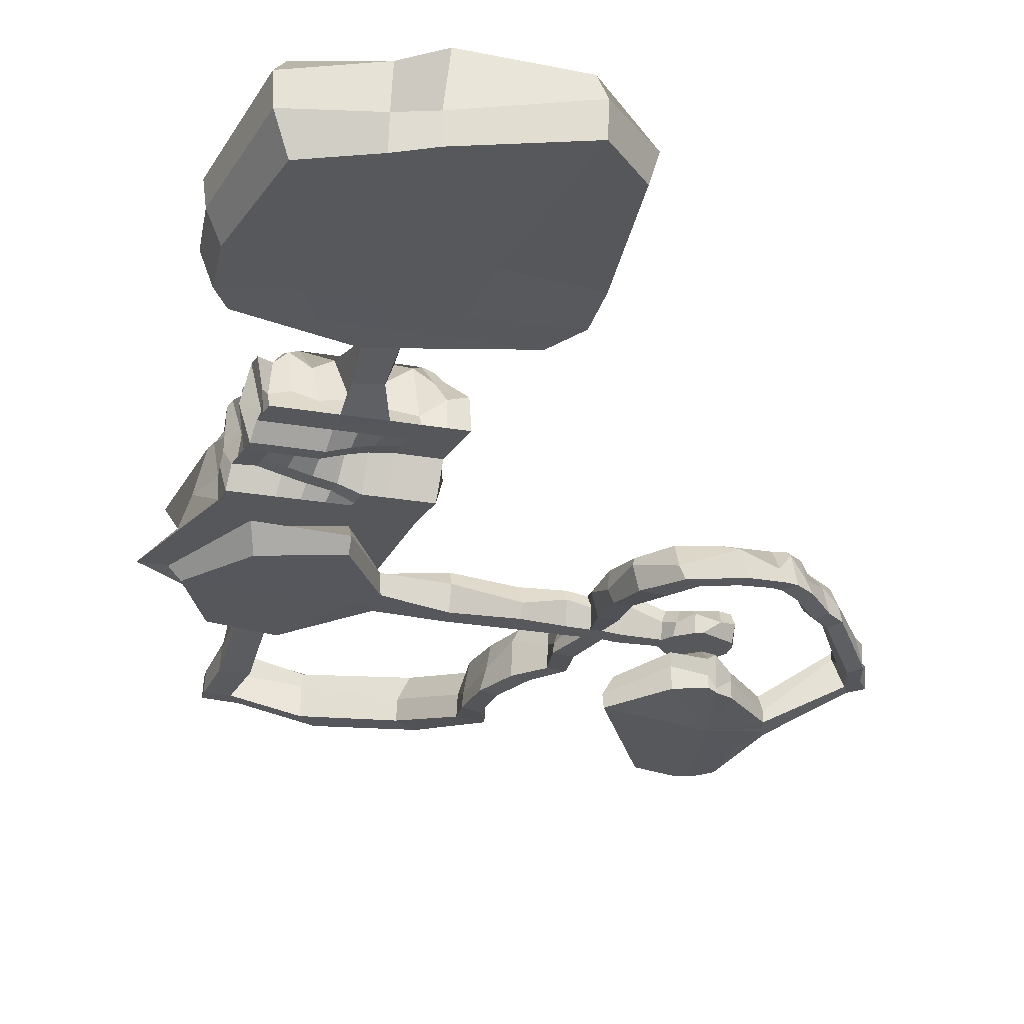
<metadata>
{"format":"obj","ext":"obj","renderer":"f3d","projection":"perspective","resolution":1024,"background":"white","views":[{"elev":-27.9,"azim":162.3,"up":"+Y"}]}
</metadata>
<code>
o Plane_Plane.001
v -14.78 0 10.89
v 10.94 0 12.16
v -16.45 0 -7.786
v 13.09 0 -6.123
v -18.61 0 4.15
v 16.55 0 6.459
v 17.07 0 -0.8449
v -18.47 0 -3.428
v -6.122 0 14.52
v 0.8803 0 -14.59
v -6.122 0 9.837
v -6.122 0 -5.081
v 6.939 0 14.46
v 4.596 0 -12.88
v 6.939 0 9.837
v 6.939 0 -3.135
v 37.24 0 8.357
v 37.76 0 -0.4388
v 65.17 0 8.357
v 65.69 0 -1.295
v 88.41 0 6.793
v 88.93 0 -2.441
v 47.69 0 -1.62
v 44.31 0 7.255
v 54.74 0 7.444
v 53.27 0 -1.21
v 50.45 0.5109 31.54
v 61.66 0.4392 30.08
v 46.69 -3.789 -22.74
v 57.12 -3.789 -22.74
v 48.3 -6.986 -45.42
v 57.32 -6.986 -45.42
v 46.69 3.28 54.24
v 56.62 3.615 54.34
v 60.12 3.925 71.73
v 70.16 4.258 70.15
v 41.22 -12.39 -70.22
v 54.19 -11.74 -70.27
v 30.83 -13.65 -87.06
v 39.72 -13.58 -90.83
v 13.87 -13.19 -91.91
v 13.77 -13.29 -100.1
v -0.05793 -12.96 -93.27
v -5.051 -12.67 -99.91
v -6.109 -12.69 -92.04
v -11.3 -12.54 -98.67
v -15.22 -14.34 -87.97
v -20.15 -13.82 -94.69
v -27.87 -17.31 -77.3
v -32.8 -16.79 -84.02
v -37.16 -17.52 -70.94
v -42.08 -17 -77.65
v -57.85 -26.62 -46.39
v -62.89 -26.6 -53.31
v -67.71 -26.23 -24.55
v 16.93 -6.968 -87.45
v -63.11 -26.72 -31.41
v -67.5 -26.75 -39.51
v -74.82 -25.46 -29.17
v 42.77 -7.355 -91.3
v -26.66 -43.95 -17.22
v -32.01 -44.55 -5.29
v 11.22 -42.39 -43.57
v -9.653 -45.16 55.57
v -30.35 -44.27 -7.439
v 51.78 -45.46 -13.79
v -2.433 -43.39 -37.72
v -21.69 -44.56 51.86
v -4.386 -44.9 -2.139
v -28.7 -44 -9.589
v 26.9 -42.51 -37.41
v 33.88 -1.564 -82.6
v -16.53 -44.93 54.22
v 57.24 0.7593 -70.74
v 13.21 -45.74 49.31
v 6.588 -43.8 -42.03
v -26.85 -44.43 46.65
v 41.54 -6.82 -65.05
v 60.38 -0.7626 -45.89
v 46.64 5.928 -41.54
v 60.18 8.491 -23.21
v -25.33 -44.23 11.64
v 47.34 2.52 -19.67
v 54.81 8.255 -7.931
v 49.21 9.299 -2.925
v 70.27 3.096 92.26
v 80.32 3.429 90.68
v 70.52 5.382 120.5
v 81.34 5.714 118.4
v 62.33 9.309 141.3
v 78.08 9.642 139.3
v 87.34 19.5 185.2
v 100.3 20.38 178.1
v 137.2 26.39 212.3
v 147.1 27.01 202.9
v 197.9 38.04 219.7
v 198.5 37.79 212.3
v 184.1 37.08 209.9
v 178.2 37.05 218.7
v 195.9 39.02 184.1
v 179.8 38.81 181.6
v 198.1 45.57 124.3
v 183 45 122.3
v 257.9 48.79 89.91
v 142.6 51.53 87.49
v 232.5 49.73 15.92
v 137.1 50.52 11.73
v 122.5 -0.2622 10.52
v 123 -0.2622 0.6402
v 158.1 -0.8129 8.792
v 158.7 -0.8129 -8.688
v 230 -1.358 42.39
v 224.1 -2.238 -33.06
v 158.4 -0.8129 0.03624
v 250 -2.211 2.164
v 183.3 -1.291 -44.85
v 194.8 -1.021 48.33
v 170.5 -1.512 2.437
v 158.8 11.6 -6.774
v 228.3 9.457 -43.88
v 235.5 10.34 45.38
v 158.3 11.6 7.886
v 222.8 69.26 -44.62
v 127.4 70.04 -48.82
v 184.8 50.12 13.82
v 166.4 69.64 -47.38
v 132.2 70.42 -18.55
v 227.6 61.65 -14.35
v 179.9 65.83 -16.45
v 160.9 50.32 12.78
v 151.2 69.85 -47.77
v 134.7 50.31 -3.41
v 225.2 69.46 -29.48
v 208.6 49.93 14.87
v 198.9 69.45 -45.67
v 129.8 70.25 -33.68
v 230 61.67 0.7881
v 177.5 69.85 -31.58
v 182.4 54.1 -1.311
v 156.1 70.23 -17.5
v 203.8 61.84 -15.4
v 206.2 59.15 -0.2614
v 158.5 50.12 -2.36
v 153.7 70.05 -32.63
v 201.3 69.66 -30.53
v 149 50.42 12.25
v 139.3 69.95 -48.29
v 135.9 50.41 4.158
v 224 69.36 -37.05
v 196.7 50.02 14.35
v 189.8 69.43 -46.16
v 131 70.32 -26.11
v 228.8 61.57 -6.78
v 176.3 69.75 -39.15
v 181.1 54.13 -8.879
v 144.2 70.33 -18.02
v 191.9 61.94 -15.92
v 172.9 50.22 13.3
v 133.5 50.21 -10.98
v 226.4 61.54 -21.92
v 220.5 49.83 15.4
v 210.8 69.36 -45.14
v 128.6 70.14 -41.25
v 231.3 49.63 5.69
v 178.7 65.73 -24.01
v 183.6 50.02 3.591
v 168.7 68.67 -16.97
v 215.7 61.74 -14.87
v 205 59.36 -7.829
v 207.4 49.83 4.641
v 194.3 56.37 -0.7861
v 218.1 62.34 0.2633
v 157.3 50.02 -9.928
v 159.7 50.22 5.207
v 146.6 50.22 -2.885
v 170.4 50.02 0.1261
v 152.4 69.95 -40.2
v 154.9 70.13 -25.06
v 141.7 70.15 -33.16
v 165.6 69.95 -32.11
v 200.1 69.56 -38.1
v 202.6 61.74 -22.96
v 189.4 69.75 -31.06
v 213.3 69.56 -30.01
v 214.5 61.64 -22.44
v 190.6 61.84 -23.49
v 188.2 69.65 -38.62
v 167.5 68.57 -24.54
v 143 70.23 -25.59
v 140.5 70.05 -40.72
v 171.7 50.12 3.067
v 147.8 50.32 4.683
v 145.4 50.11 -10.45
v 219.3 49.73 5.166
v 195.5 49.92 4.116
v 193.1 56.42 -8.354
v 216.9 62.24 -7.304
v 169.2 49.92 -9.403
v 164.4 69.85 -39.67
v 212.1 69.46 -37.58
v 174 77.16 -66.44
v 189.7 75.38 -65.2
v 189.7 69.43 -46.55
v 174.2 81.69 -93.82
v 191.7 79.92 -89.19
v 110.7 83.56 -241.4
v 254.7 81.78 -216.1
v 198.2 82.67 -242.4
v 98.39 82.66 -130.5
v 264.7 80.85 -116.6
v 190.6 81.74 -125.2
v 137 83.11 -265.9
v 111.6 82.16 -109.1
v 267.7 81.31 -148.1
v 218.1 82.22 -232.2
v 99.17 84.36 -159
v 255 80.38 -102.2
v 194.4 82.2 -165.4
v 186.7 81.27 -102.8
v 153.4 82.18 -125.5
v 227.4 81.29 -124.9
v 214 80.83 -102.5
v 163.8 81.72 -103.2
v 151.1 82.65 -165.7
v 232.4 81.76 -165.1
v 174.5 108.6 -97.02
v 195.6 97.84 -93.01
v 105.2 101.5 -241
v 263.7 99.71 -224.2
v 198.5 100.6 -242
v 92.62 100.6 -126.5
v 271.4 98.77 -116.2
v 137.3 101 -268.9
v 102.3 100.1 -108.7
v 275.2 99.24 -147.7
v 218.4 100.2 -235.1
v 93.66 102.3 -158.6
v 261.7 98.31 -101.8
v 174.6 121.8 -104
v 192.1 120 -97.86
v 105.3 123.7 -207.1
v 263.8 121.9 -219.6
v 198.6 122.8 -254.4
v 92.7 122.7 -115.8
v 265.5 120.9 -117.6
v 137.4 123.2 -254.8
v 102.4 122.3 -102.8
v 275.3 121.4 -137
v 218.5 122.3 -239.7
v 93.75 124.5 -147.9
v 255.7 120.5 -107
v 167.8 131.4 -108.6
v 185.3 129.6 -105.1
v 116.1 133.2 -192.8
v 257 131.4 -215.4
v 191.8 132.3 -238.9
v 102.2 132.3 -129.1
v 263.5 130.5 -126.5
v 130.6 132.8 -215.8
v 109.2 131.8 -110.4
v 268.5 131 -132.7
v 211.7 131.9 -226.1
v 105.7 134 -143.6
v 255 130 -111.1
v 171.9 83.37 -35.19
v 183 84.24 -36.35
v 168.9 90.9 -62.97
v 186.1 89.12 -61.74
v 178.9 99.98 -95.39
v 187.4 96.86 -88.84
v 165.6 97.13 -35.97
v 190.5 105.6 -33.74
v 169.5 101.5 -60.3
v 187.1 99.75 -59.06
v 170 118.3 -96.14
v 189.6 116.1 -90.96
v 232.7 64.37 19.55
v 133.9 71.63 15.35
v 223 77.29 -40.99
v 127.6 90.42 -45.19
v 136.1 78.51 -11.72
v 227.8 69.93 -10.72
v 151.4 76.43 -44.14
v 134.9 71.78 0.2182
v 222.5 76.75 -25.85
v 199.1 77.46 -42.04
v 133.1 80.04 -30.05
v 233.7 69.49 4.416
v 139.5 84.58 -49.04
v 138.1 65.05 7.786
v 224.2 84 -33.42
v 128.6 84.96 -22.49
v 225.9 83.22 -3.152
v 129.2 64.85 -7.35
v 231.8 83.49 -18.29
v 211 83.99 -36.1
v 128.8 84.78 -37.62
v 234 64.27 9.318
v 234.4 85.59 25.92
v 139.1 86.38 21.72
v 220 98.56 -34.63
v 136.5 105.9 -30.38
v 134.2 106.3 -8.554
v 225.8 97.51 -5.622
v 153.2 105.7 -37.78
v 136.6 86.18 6.582
v 227.2 105.3 -19.49
v 200.9 99.6 -33.53
v 131.8 106.1 -23.69
v 232 97.53 10.78
v 141.7 101.9 -33.9
v 137.9 86.28 14.15
v 225.9 105.2 -27.06
v 137.8 100.6 -16.12
v 230.8 97.43 3.212
v 135.4 86.08 -0.986
v 228.4 97.41 -11.92
v 212.8 105.2 -35.15
v 135.5 101.9 -26.98
v 229.7 85.49 15.68
v 231.2 93.09 36.07
v 146.8 93.87 27.89
v 215.3 112.4 -12.55
v 137.9 113.4 -23.72
v 173.5 113 -27.23
v 139.4 113.8 1.602
v 226.4 105 5.8
v 158.4 113.2 -19.98
v 144.2 93.67 16.74
v 220.5 112.8 0.06716
v 206.1 112.8 -25.52
v 137 113.6 -13.53
v 228.8 105 20.94
v 146.5 113.3 -28.14
v 143 93.77 24.31
v 217.8 112.7 -7.658
v 196.9 112.8 -16.28
v 141.3 113.7 -5.965
v 223 104.9 13.37
v 140.6 102.4 11.87
v 221 108.1 3.302
v 212.8 112.7 -20.55
v 140.2 113.5 -17.74
v 230 92.99 25.84
v 193.6 62.52 126.7
v 183.5 57.71 119.4
v 238.3 71.32 91.96
v 153.7 60.98 89.88
v 240.7 64.18 41.35
v 134 71.5 41.61
v 197.3 78.96 118.4
v 181.3 78.28 116.5
v 244.9 82.14 94.28
v 145.3 84.88 86.26
v 236.1 86.04 32.44
v 137.5 86.9 25.27
v 42.93 9.432 8.175
v 52.94 13.46 7.262
v 50 7.23 31.18
v 61.12 5.56 29.72
v 46.14 15.77 53.87
v 56.07 16.1 53.98
v 59.57 21.33 71.37
v 69.62 23.2 69.79
v 63.11 10.83 91.89
v 76.97 15.91 90.32
v 69.97 17.87 120.1
v 80.79 13.47 118.1
v 61.79 14.69 140.9
v 77.54 22.13 138.9
v 86.8 37.85 184.9
v 99.72 32.86 177.8
v 136.6 36.41 211.9
v 146.5 45.78 205.5
v 197.3 50.53 219.3
v 197.9 50.28 211.9
v 183.5 49.56 209.6
v 177.6 45.69 218.3
v 195.4 51.5 183.8
v 179.3 44.17 181.3
v 46.66 19.86 5.125
v 53.91 17.97 4.185
v 49.34 26.13 30.8
v 54.9 26.06 29.34
v 50.25 28.9 55.87
v 55.5 29.23 53.59
v 59 29.54 70.98
v 66.24 29.88 69.41
v 69.15 28.71 91.51
v 74.71 29.05 89.93
v 72.38 31 119.4
v 77.56 31.33 117.7
v 68.3 34.93 140.5
v 71.95 35.26 138.5
v 91.12 45.11 184.5
v 93.27 45.99 177.4
v 136 52.01 206.5
v 146 52.63 205.1
v 190.7 63.66 215.2
v 188.7 63.41 211.5
v 182.9 62.69 209.2
v 177 62.67 213.7
v 190.3 64.64 183.4
v 184.5 64.42 180.9
v 16.55 6.201 7.408
v 17.07 9.124 -2.069
v 37.24 9.457 10.23
v 37.76 14.21 -4.992
v 14.67 14.73 5.653
v 14.08 15.82 -0.236
v 33.1 20.8 6.961
v 31.62 20.25 -2.02
v 50.04 18.83 -3.225
v -18.35 6.141 11.55
v 10.94 9.969 14.82
v -17.6 8.89 -10.28
v 13.09 5.271 -10.86
v -20 9.856 4.677
v -19.26 6.115 -3.276
v -6.124 10.42 16.87
v -8.467 6.709 -14.87
v 6.937 5.009 17.76
v 4.594 9.421 -14.87
v -10.35 15.27 5.411
v 9.851 14.2 11.3
v -17.06 15.82 -6.681
v 8.464 14.98 -4.922
v -14.21 14.79 2.786
v -18.66 15.2 -3.887
v -4.756 13.56 12.56
v -10.8 16.59 -6.934
v 4.807 13.56 12.61
v 3.931 13.76 -8.533
v 65.21 6.469 12.22
v 65.72 13.13 -3.399
v 88.44 13.13 9.48
v 88.96 6.197 -7.449
v 122.5 6.838 16.08
v 123.1 12.87 -3.316
v 65.21 18.1 8.428
v 65.73 18.1 -2.787
v 88.45 18.1 4.931
v 88.97 18.1 0.5111
v 54.81 16.9 -2.324
v 122.5 15.27 13.13
v 123.1 20.19 -0.4965
v 157.7 12.9 1.517
v 158.3 13.14 -2.585
v 256.4 4.614 2.097
v 183.5 5.656 -50.22
v 191.4 10.67 51.48
v 227.3 15.19 -27.41
v 223.4 16.07 13.62
v 239.4 15.22 0.8215
v 182.4 16.14 -39.51
v 190.4 16.41 22.98
v 16.82 0.2981 -100.6
v 2.998 1.096 -88.8
v -1.995 -6.449 -100.4
v -3.053 -6.467 -87.58
v -8.248 1.72 -99.14
v -12.17 -1.916 -83.51
v -17.09 -7.594 -95.16
v -24.81 -11.08 -72.84
v -29.74 -4.211 -84.49
v -34.1 -5.049 -66.47
v -39.03 -10.78 -81.09
v -54.8 -20.4 -41.93
v -59.83 -11.83 -53.78
v -66.83 -20.78 -19.76
v -58.39 -12.4 -29.16
v -66.81 -20.53 -44.27
v -75.47 -13.29 -29.64
v 16.92 5.39 -87.45
v 42.77 5.002 -86.38
v 38.94 4.929 -82.6
v 54.4 6.837 -65.81
v 48.65 6.187 -65.77
v 57.73 11.59 -40.96
v 53.67 11.59 -40.96
v 55.94 14.79 -18.29
v 52.56 14.79 -18.29
v 24.35 5.292 -91.74
v 2.993 5.618 -88.81
v -2 5.908 -92.58
v -6.544 5.891 -88.67
v -8.253 6.036 -94.21
v -12.17 4.244 -86.58
v -17.1 4.763 -90.23
v -24.82 1.273 -72.84
v -24.82 4.569 -79.56
v -34.11 1.057 -66.48
v -39.03 1.576 -73.2
v -54.8 -8.04 -41.93
v -52.46 -8.021 -48.85
v -64.77 -9.188 -18.56
v -59.55 -7.728 -26.12
v -69.43 -8.171 -40.87
v -69.45 -6.875 -24.71
v -26.38 -38.55 -18.18
v -31.73 -39.14 -3.207
v -24.89 -30.79 -16.63
v -30.24 -31.38 -10.81
v 11.27 -36.12 -43.3
v -9.61 -40.74 55.84
v 52.25 -38.57 -13.52
v -2.39 -34.66 -37.45
v -21.64 -39.85 52
v 26.94 -30.95 -37.13
v -16.48 -36.48 54.49
v 13.25 -36.13 49.58
v 6.631 -41.2 -41.76
v -26.8 -35.79 46.93
v 11.93 -28.74 -45.36
v -8.646 -28.25 56.39
v 47.48 -29.92 -15.57
v -1.729 -31.64 -39.51
v -20.98 -29.12 51.76
v 27.6 -24.89 -39.19
v -15.82 -31.28 54.42
v 13.92 -33.85 44.35
v 7.292 -25.39 -43.81
v -26.13 -31.75 44.75
v -16.43 -24.8 -12.88
v 11.78 -21.82 -38.25
v -9.096 -24.59 48.88
v 37.77 -24.88 -17.3
v -1.875 -22.82 -28.92
v -19.01 -23.99 43.73
v 21.75 -21.93 -30.55
v -15.97 -24.36 47.53
v 1.2 -25.17 45.79
v 7.145 -23.22 -36.71
v -20.76 -23.86 39.97
f 16 7 4 14
f 13 2 6 15
f 15 6 7 16
f 5 11 12 8
f 1 9 11 5
f 8 12 10 3
f 11 15 16 12
f 9 13 15 11
f 12 16 14 10
f 17 24 357 407
f 21 108 438 436
f 19 21 436 434
f 18 7 406 408
f 23 24 25 26
f 36 34 362 364
f 38 40 60 74
f 54 58 472 469
f 96 97 376 375
f 101 98 377 380
f 39 37 78 72
f 46 48 463 461
f 26 30 81 84
f 47 45 460 462
f 29 23 85 83
f 32 38 74 79
f 59 55 470 473
f 57 53 468 471
f 459 461 487 485
f 37 31 80 78
f 44 46 461 459
f 57 55 62 65 70 61
f 69 73 64 75
f 69 66 71
f 60 457 483 475
f 82 77 68 69
f 469 472 498 495
f 65 82 69
f 65 62 77 82
f 61 69 67
f 61 70 69
f 70 65 69
f 76 69 71 63
f 67 69 76
f 471 468 494 497
f 69 75 66
f 80 83 482 480
f 69 68 73
f 458 56 474 484
f 91 89 368 370
f 92 94 373 371
f 27 33 361 359
f 95 93 372 374
f 86 88 367 365
f 34 28 360 362
f 24 27 359 357
f 94 99 378 373
f 105 107 350 348
f 105 104 106 161 134 150 125 158 130 146 107
f 110 108 438 122
f 109 108 110 114 111
f 112 117 451 121
f 116 113 120 450
f 111 114 118 116
f 114 110 117 118
f 116 118 115 113
f 118 117 112 115
f 200 149 123 162
f 199 154 126
f 198 155 129 167
f 197 153 128 168
f 196 169 141 157
f 195 170 142 171
f 194 164 137 172
f 193 173 140 156
f 192 174 143 175
f 191 166 139 176
f 190 177 131 147
f 189 178 144 179
f 188 165 138 180
f 187 181 135 151
f 186 182 145 183
f 185 160 133 184
f 182 185 184 145
f 141 168 185 182
f 168 128 160 185
f 165 186 183 138
f 129 157 186 165
f 157 141 182 186
f 154 187 151 126
f 138 183 187 154
f 183 145 181 187
f 178 188 180 144
f 140 167 188 178
f 167 129 165 188
f 152 189 179 136
f 127 156 189 152
f 156 140 178 189
f 163 190 147 124
f 136 179 190 163
f 179 144 177 190
f 174 191 176 143
f 130 158 191 174
f 158 125 166 191
f 148 192 175 132
f 107 146 192 148
f 146 130 174 192
f 159 193 156 127
f 132 175 193 159
f 175 143 173 193
f 170 194 172 142
f 134 161 194 170
f 161 106 164 194
f 166 195 171 139
f 125 150 195 166
f 150 134 170 195
f 155 196 157 129
f 139 171 196 155
f 171 142 169 196
f 169 197 168 141
f 142 172 197 169
f 172 137 153 197
f 173 198 167 140
f 143 176 198 173
f 176 139 155 198
f 177 199 126 131
f 144 180 199 177
f 180 138 154 199
f 181 200 162 135
f 145 184 200 181
f 184 133 149 200
f 225 214 207 215
f 224 218 208 212
f 223 219 211 220
f 222 217 210 221
f 219 222 221 211
f 270 269 267 268
f 213 223 220 209
f 213 204 205 217 222 219 223
f 216 224 212 206
f 209 220 224 216
f 220 211 218 224
f 218 225 215 208
f 211 221 225 218
f 221 210 214 225
f 204 213 234 226
f 207 214 235 229
f 212 208 230 233
f 208 215 236 230
f 213 209 231 234
f 209 216 237 231
f 214 210 232 235
f 210 217 238 232
f 215 207 229 236
f 216 206 228 237
f 206 212 233 228
f 217 205 227 238
f 231 237 250 244
f 227 226 239 240
f 232 238 251 245
f 233 230 243 246
f 234 231 244 247
f 228 233 246 241
f 235 232 245 248
f 226 234 247 239
f 236 229 242 249
f 229 235 248 242
f 237 228 241 250
f 230 236 249 243
f 238 227 240 251
f 248 245 258 261
f 239 247 260 252
f 249 242 255 262
f 242 248 261 255
f 250 241 254 263
f 243 249 262 256
f 251 240 253 264
f 244 250 263 257
f 240 239 252 253
f 245 251 264 258
f 246 243 256 259
f 247 244 257 260
f 241 246 259 254
f 259 256 262 255 261 258 264 253 252 260 257 263 254
f 267 265 271 273
f 269 267 273 275
f 204 201 267 269
f 201 126 265 267
f 202 205 270 268
f 151 202 268 266
f 271 272 274 273
f 274 276 275 273
f 265 266 272 271
f 268 270 276 274
f 266 268 274 272
f 270 269 275 276
f 204 205 202 201
f 202 151 126 201
f 205 270 227
f 276 240 227 270
f 204 226 269
f 269 226 239 275
f 275 239 240 276
f 226 269 270 227
f 268 266 265 267
f 124 147 289 280
f 160 128 282 295
f 135 162 296 286
f 153 137 288 293
f 107 148 290 278
f 136 163 297 287
f 123 149 291 279
f 147 131 283 289
f 162 123 279 296
f 137 164 298 288
f 148 132 284 290
f 163 124 280 297
f 149 133 285 291
f 164 106 277 298
f 132 159 294 284
f 127 152 292 281
f 133 160 295 285
f 151 135 286 266
f 128 153 293 282
f 159 127 281 294
f 131 126 265 283
f 152 136 287 292
f 285 295 317 307
f 283 265 271 305
f 280 289 311 302
f 292 287 309 314
f 286 296 318 308
f 278 290 312 300
f 293 288 310 315
f 287 297 319 309
f 279 291 313 301
f 294 281 303 316
f 288 298 320 310
f 295 282 304 317
f 289 283 305 311
f 281 292 314 303
f 296 279 301 318
f 290 284 306 312
f 282 293 315 304
f 297 280 302 319
f 291 285 307 313
f 284 294 316 306
f 298 277 299 320
f 266 286 308 272
f 312 306 329 335
f 304 315 339 327
f 319 302 324 343
f 313 307 330 336
f 306 316 340 329
f 320 299 321 344
f 272 308 331 337
f 307 317 341 330
f 305 271 325 328
f 302 311 334 324
f 314 309 332 338
f 308 318 342 331
f 300 312 335 322
f 315 310 333 339
f 309 319 343 332
f 301 313 336 323
f 316 303 326 340
f 310 320 344 333
f 271 272 337 325
f 317 304 327 341
f 311 305 328 334
f 303 314 338 326
f 318 301 323 342
f 348 350 356 354
f 102 104 347 345
f 377 374 398 401
f 106 104 347 349
f 105 103 346 348
f 104 102 103 105
f 352 351 353 354
f 348 346 352 354
f 346 345 351 352
f 349 347 353 355
f 345 347 353 351
f 347 348 354 353
f 334 328 325 337 331 342 323 336 330 326 338 332 343 324
f 341 327 340 326 330
f 335 329 340 327 339 333 344 321 322
f 107 278 350
f 300 356 350 278
f 106 349 277
f 277 349 355 299
f 321 355 353
f 322 354 356 300
f 321 353 354 322
f 347 345 346 348
f 321 299 355
f 366 364 388 390
f 376 379 403 400
f 367 369 393 391
f 357 359 383 381
f 375 376 400 399
f 380 377 401 404
f 370 368 392 394
f 360 358 382 384
f 371 373 397 395
f 361 363 387 385
f 374 372 396 398
f 88 90 369 367
f 97 100 379 376
f 87 36 364 366
f 98 95 374 377
f 33 35 363 361
f 35 86 365 363
f 99 96 375 378
f 93 91 370 372
f 103 101 380 346
f 28 25 358 360
f 90 92 371 369
f 100 102 345 379
f 89 87 366 368
f 382 381 383 384
f 384 383 385 386
f 386 385 387 388
f 388 387 389 390
f 390 389 391 392
f 392 391 393 394
f 394 393 395 396
f 396 395 397 398
f 401 402 399 400
f 398 397 402 401
f 401 400 403 404
f 404 403 351 352
f 363 365 389 387
f 378 375 399 402
f 362 360 384 386
f 372 370 394 396
f 346 380 404 352
f 359 361 385 383
f 369 371 395 393
f 379 345 351 403
f 368 366 390 392
f 373 378 402 397
f 439 119 448 446
f 365 367 391 389
f 364 362 386 388
f 27 24 25 28
f 34 33 27 28
f 36 35 33 34
f 87 86 35 36
f 89 88 86 87
f 91 90 88 89
f 93 92 90 91
f 95 94 92 93
f 98 99 94 95
f 96 99 98 97
f 101 100 97 98
f 102 100 101 103
f 85 408 412 413
f 23 18 408 85
f 6 17 407 405
f 23 24 17 18
f 410 409 411 412
f 412 411 381 413
f 408 406 410 412
f 407 357 381 411
f 405 407 411 409
f 17 6 7 18
f 14 4 417 423
f 2 13 422 415
f 8 3 416 419
f 6 2 415 405
f 4 7 406 417
f 3 10 421 416
f 9 1 414 420
f 13 9 420 422
f 1 5 418 414
f 10 14 423 421
f 416 421 431 426
f 422 420 430 432
f 414 418 428 424
f 419 416 426 429
f 418 419 429 428
f 423 417 427 433
f 415 422 432 425
f 420 414 424 430
f 405 415 425 409
f 417 406 410 427
f 421 423 433 431
f 409 410 427 433 431 426 429 428 424 430 432 425
f 437 435 441 443
f 25 19 434 358
f 448 447 445 446
f 20 26 84 435
f 109 111 119 439
f 22 20 435 437
f 109 22 437 439
f 444 382 440 441
f 441 440 442 443
f 443 442 445 446
f 382 444 413 381
f 434 436 442 440
f 122 438 445 447
f 358 434 440 382
f 439 437 443 446
f 435 84 444 441
f 436 438 445 442
f 25 26 20 22 109 108 21 19
f 111 116 450 119
f 117 110 122 451
f 115 112 121 449
f 113 115 449 120
f 450 120 452 455
f 451 122 447 456
f 121 451 456 453
f 119 450 455 448
f 449 121 453 454
f 120 449 454 452
f 448 455 452 454 453 456 447
f 467 469 495 493
f 81 79 479 481
f 468 466 492 494
f 78 80 480 478
f 462 460 486 488
f 465 467 493 491
f 457 459 485 483
f 31 29 83 80
f 49 47 462 464
f 58 59 473 472
f 30 32 79 81
f 48 50 465 463
f 41 39 72 56
f 40 42 457 60
f 51 49 464 466
f 50 52 467 465
f 43 41 56 458
f 42 44 459 457
f 53 51 466 468
f 52 54 469 467
f 45 43 458 460
f 484 485 487 486
f 474 483 485 484
f 476 475 483 474
f 478 477 475 476
f 480 479 477 478
f 482 481 479 480
f 413 444 481 482
f 486 487 489 488
f 488 489 491 490
f 490 491 493 492
f 492 493 495 494
f 494 495 498 497
f 497 498 499 496
f 84 81 481 444
f 56 72 476 474
f 460 458 484 486
f 83 85 413 482
f 472 473 499 498
f 461 463 489 487
f 473 470 496 499
f 74 60 475 477
f 72 78 478 476
f 464 462 488 490
f 463 465 491 489
f 79 74 477 479
f 466 464 490 492
f 57 55 59 58 54 53
f 53 54 52 51
f 51 52 50 49
f 49 50 48 47
f 47 48 46 45
f 45 46 44 43
f 43 44 42 41
f 41 42 40 39
f 39 40 38 37
f 37 38 32 31
f 31 32 30 29
f 26 30 29 23
f 62 55 470 501
f 57 61 500 471
f 501 470 496 503
f 471 500 502 497
f 497 496 503 502
f 77 62 501 513
f 67 76 512 507
f 71 66 506 509
f 64 73 510 505
f 61 67 507 500
f 75 64 505 511
f 68 77 513 508
f 76 63 504 512
f 63 71 509 504
f 73 68 508 510
f 66 75 511 506
f 510 508 518 520
f 507 512 522 517
f 504 509 519 514
f 500 507 517 502
f 511 505 515 521
f 508 513 523 518
f 505 510 520 515
f 512 504 514 522
f 509 506 516 519
f 506 511 521 516
f 513 501 503 523
f 514 519 530 525
f 521 515 526 532
f 518 523 534 529
f 515 520 531 526
f 522 514 525 533
f 519 516 527 530
f 516 521 532 527
f 523 503 524 534
f 502 517 528 524
f 520 518 529 531
f 517 522 533 528
f 502 503 524
f 524 528 533 525 530 527 532 526 531 529 534

</code>
